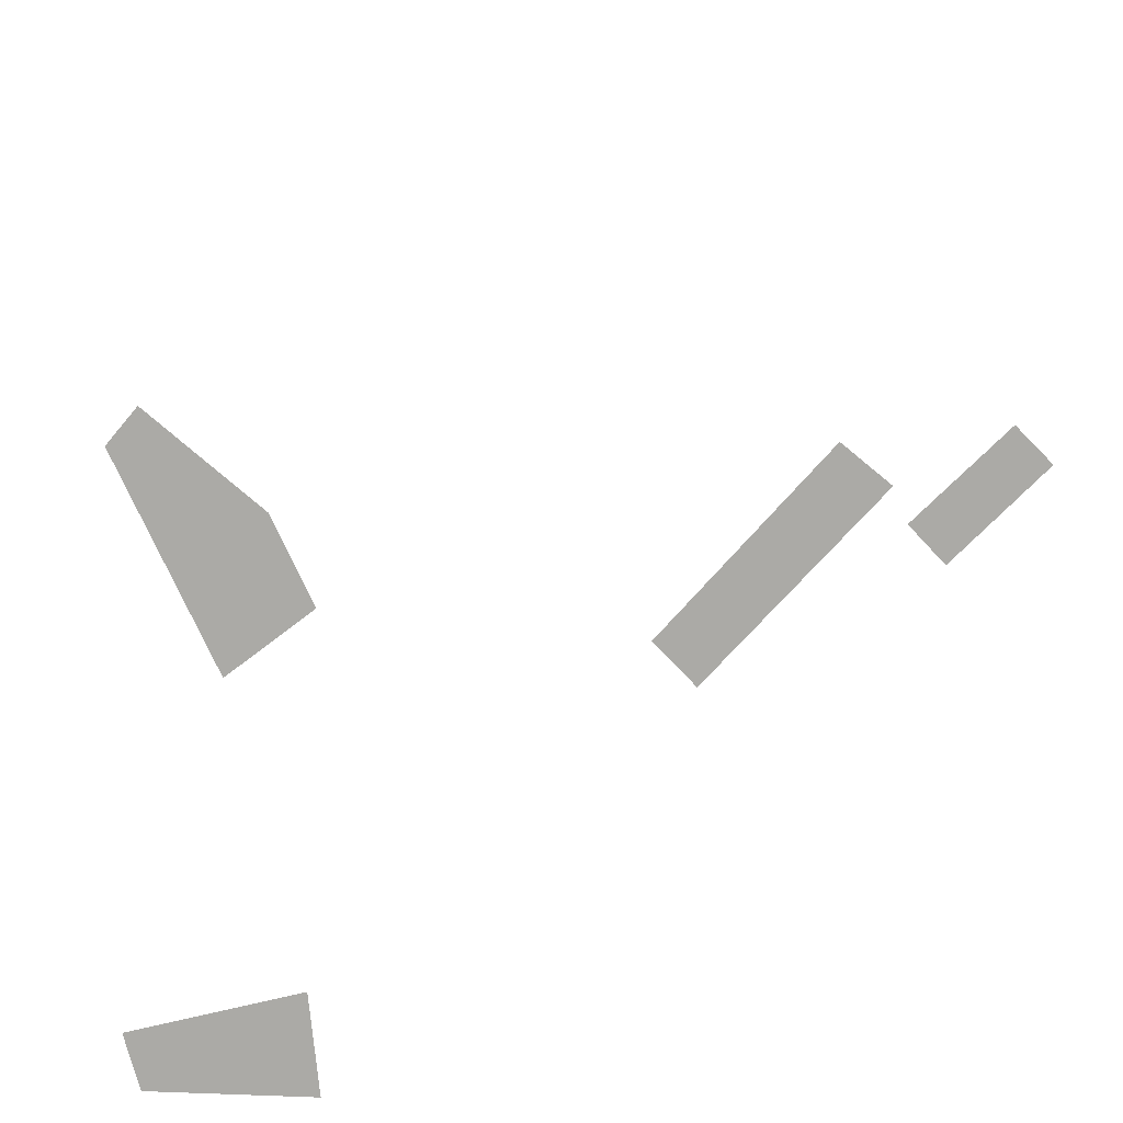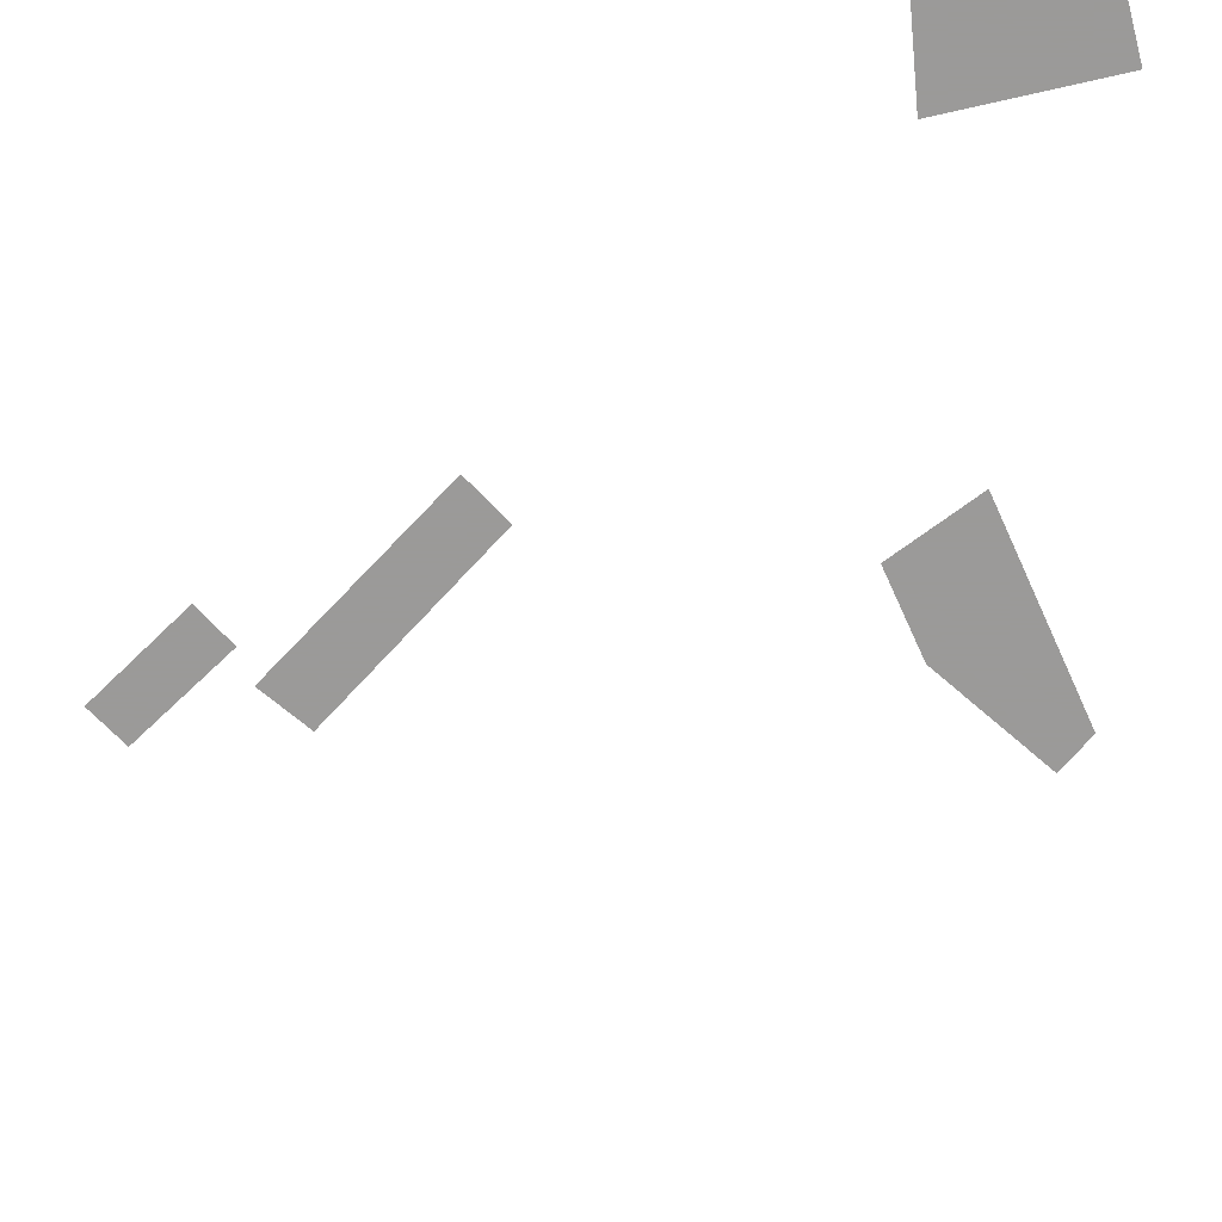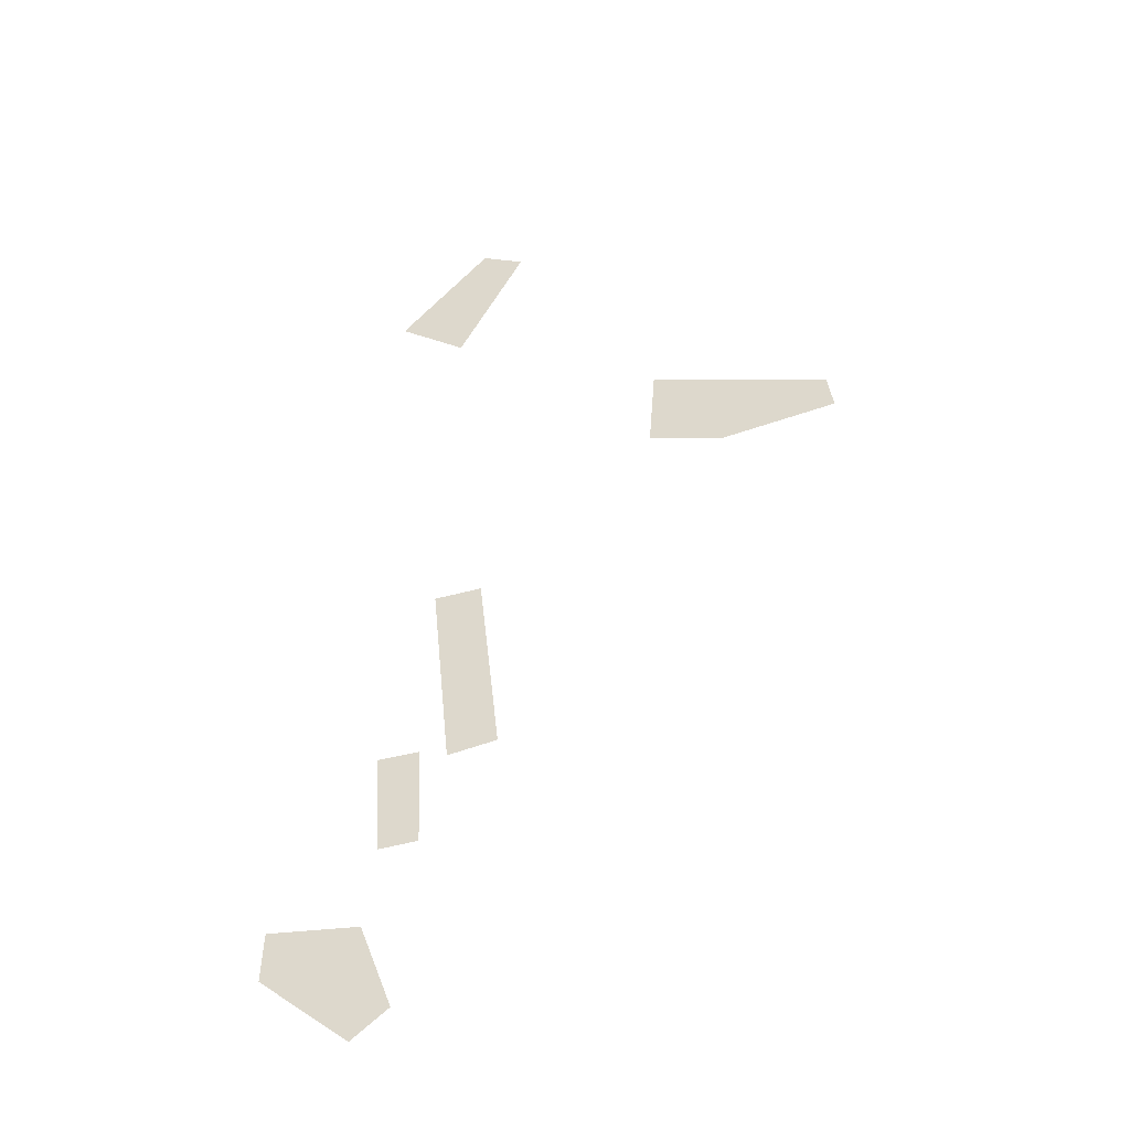
<metadata>
{"format":"obj","ext":"obj","renderer":"f3d","projection":"perspective","resolution":1024,"background":"white","views":[{"elev":-75.8,"azim":-48.3,"up":"+Z"},{"elev":-69.5,"azim":131.2,"up":"+Z"},{"elev":-42.7,"azim":-163.6,"up":"+Y"}]}
</metadata>
<code>
o Map 571 - Npc 32398: King Ping
v 2863 513 0
v 2869 553 0
v 2989 496 0
v 3061 611 0
v 3068 520 0
v 3221 871 0
v 3235 137 0
v 3258 346 0
v 3267 894 0
v 3288 129 0
v 3293 738 0
v 3309 344 0
v 3313 30 0
v 3318 140 0
v 3332 -153 0
v 3356 28 0
v 3362 139 0
v 3366 791 0
v 3367 -59 0
v 3371 -183 0
v 3465 -49 0
v 3467 -102 0
f 5 3 1 2 4
f 8 12 10 7
f 17 16 13 14
f 18 11 6 9
f 19 21 22 20 15

</code>
